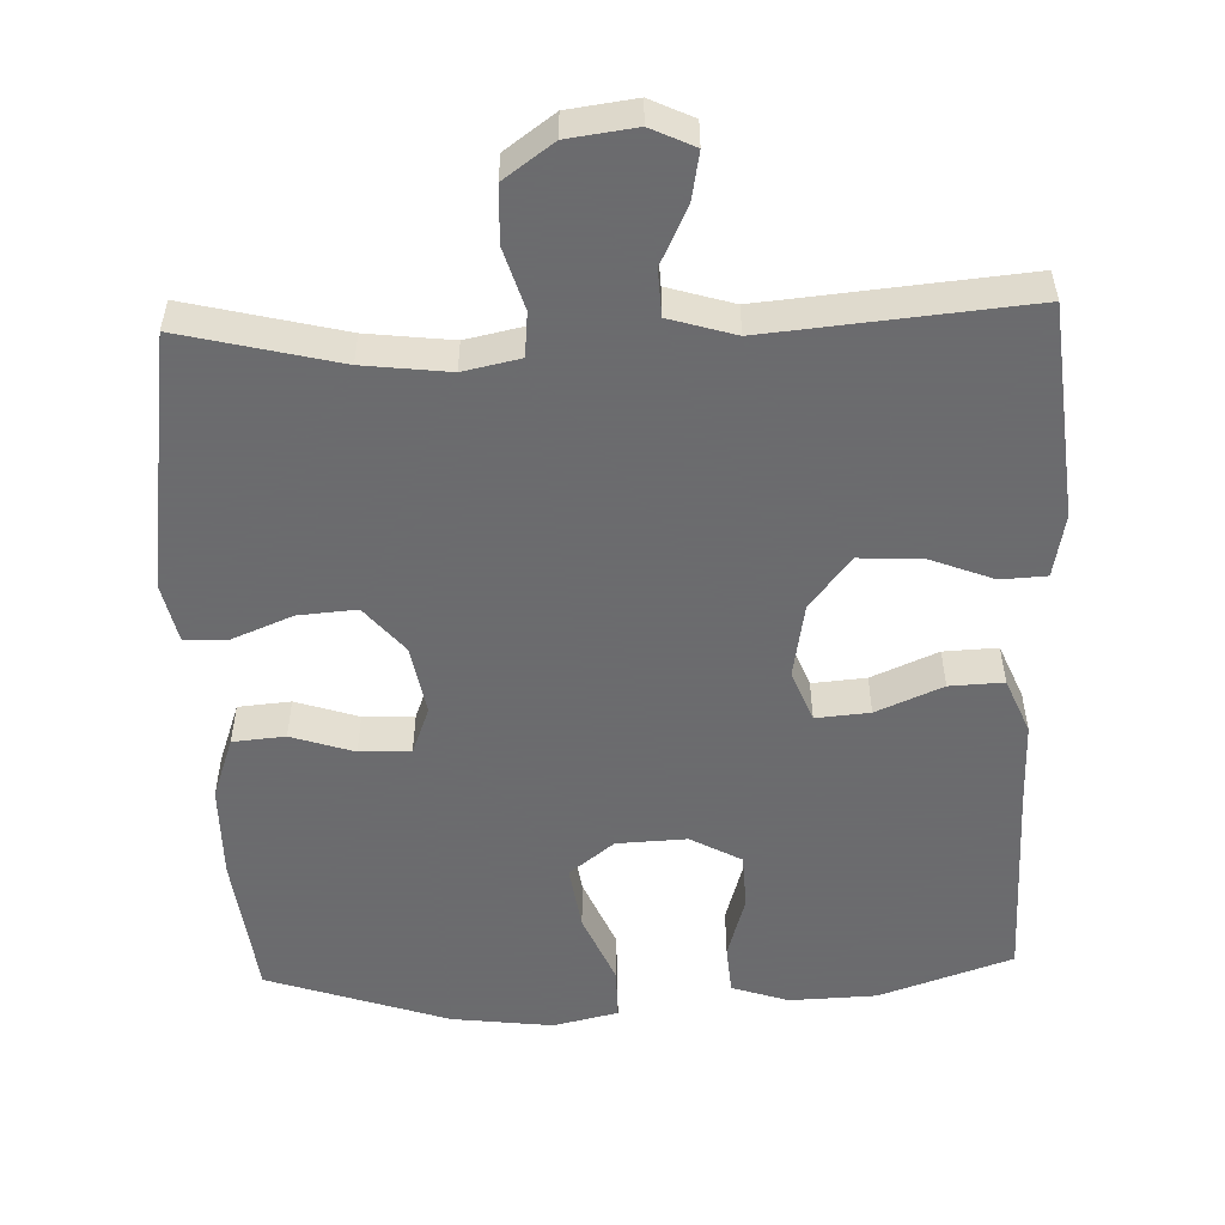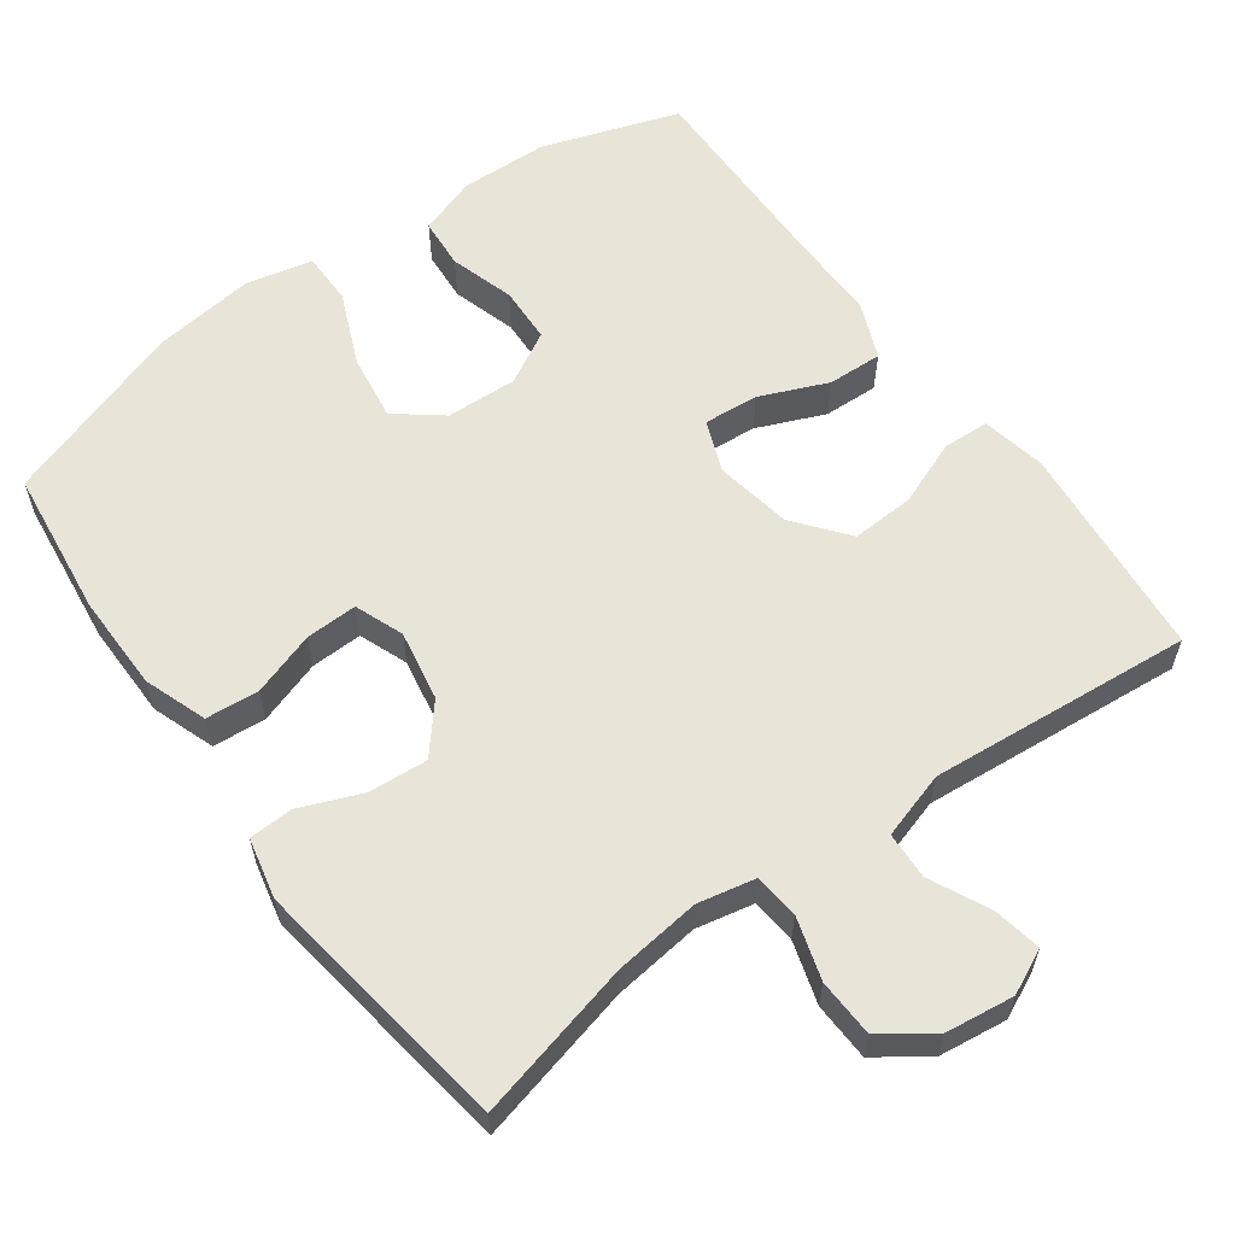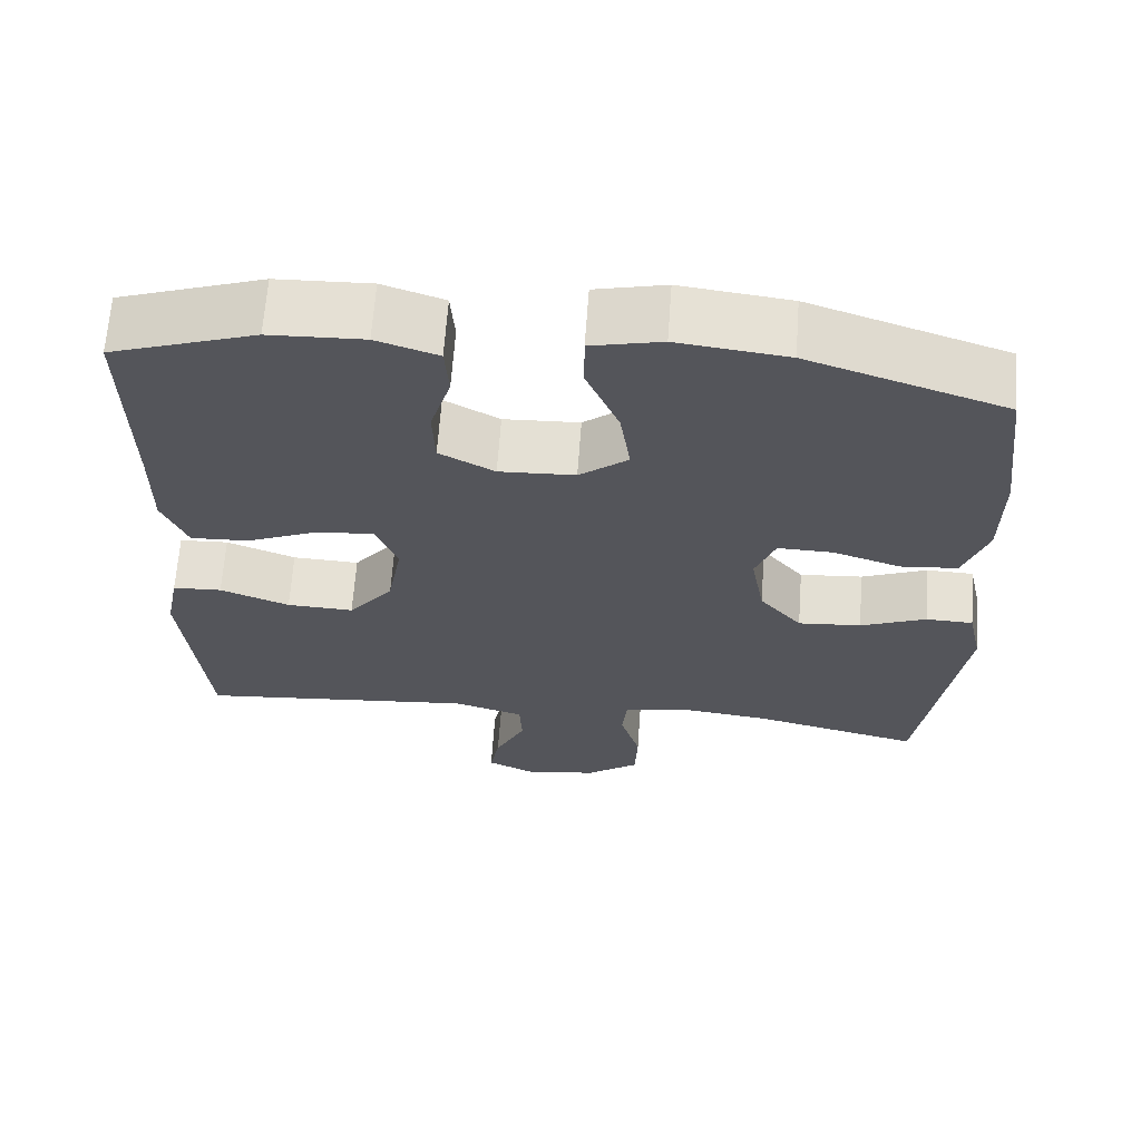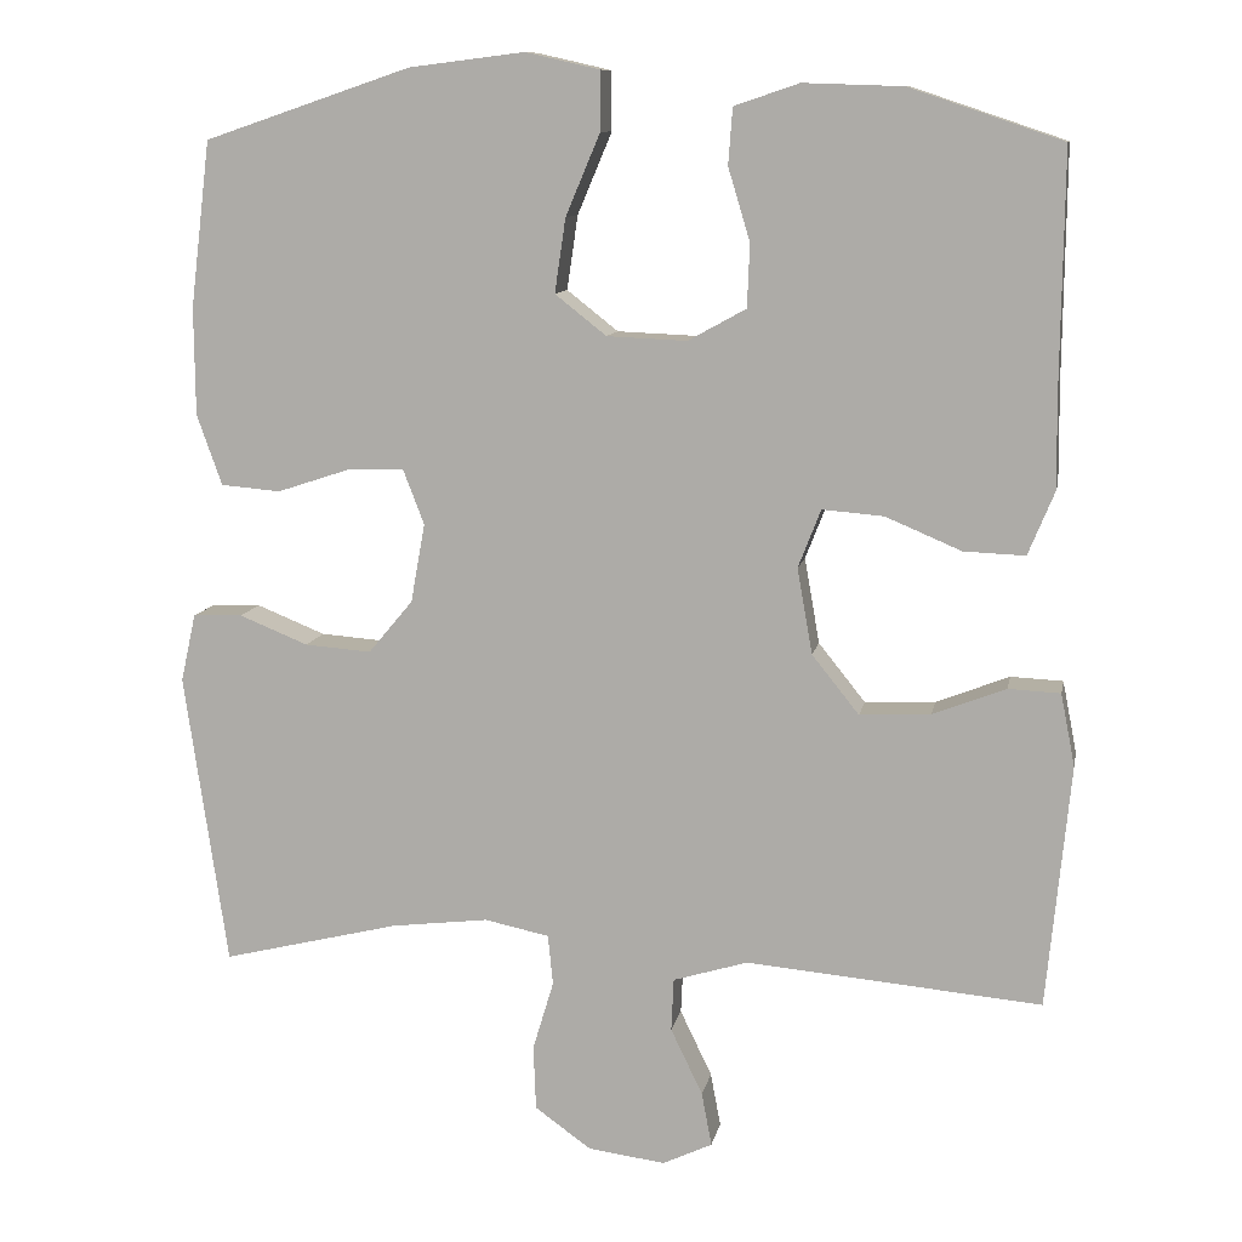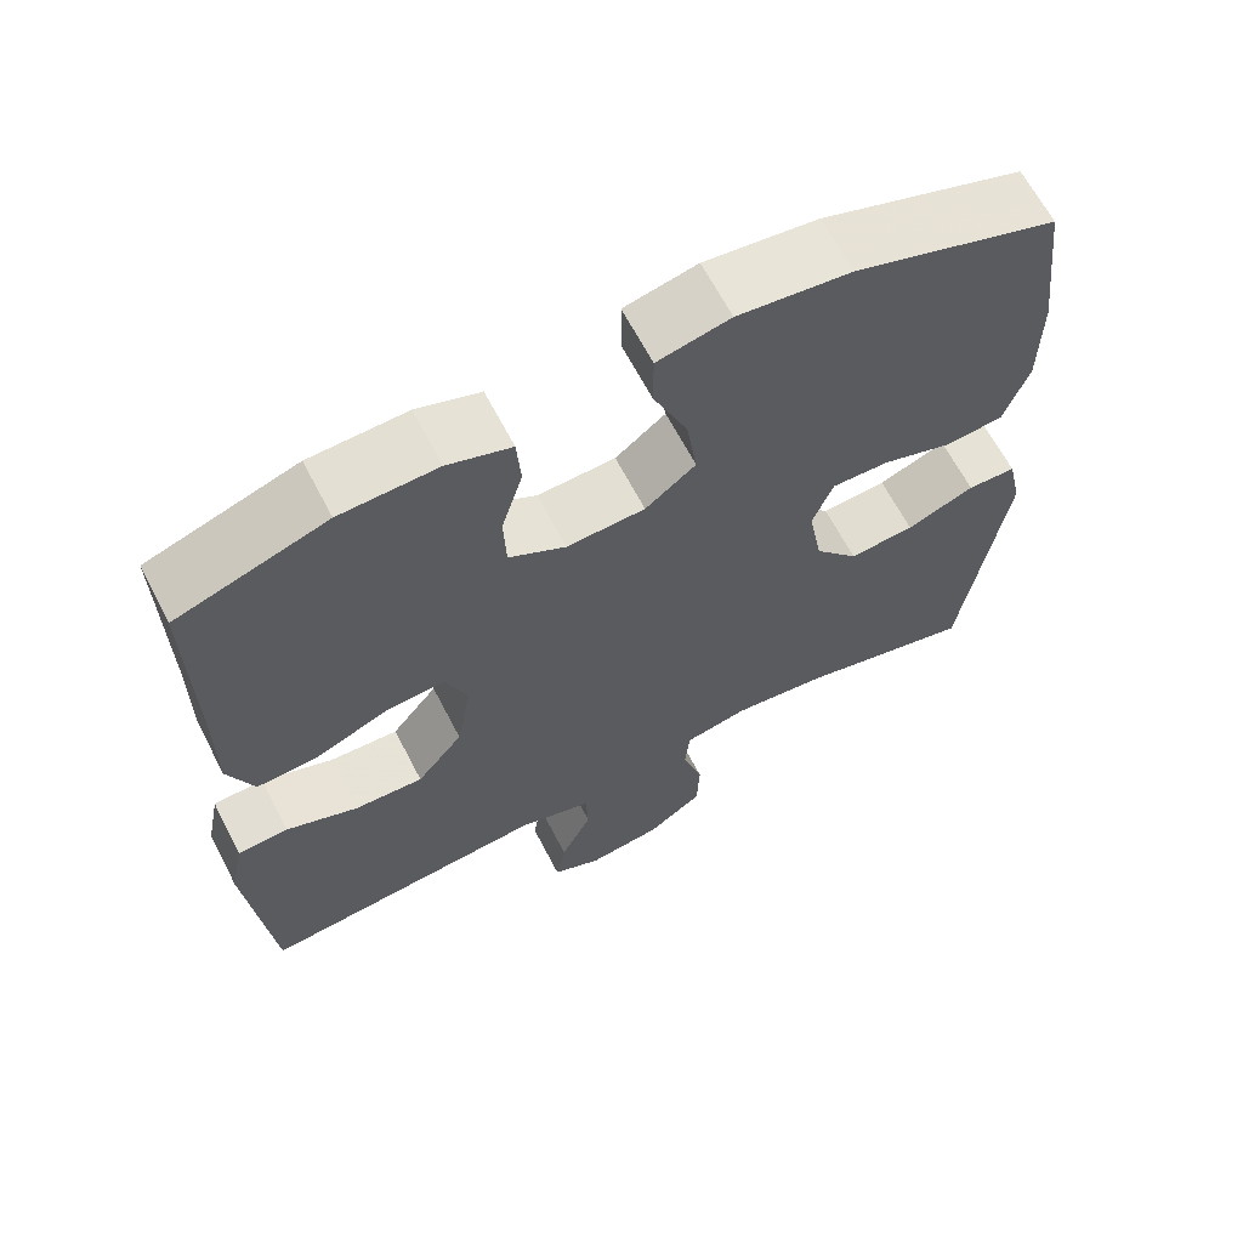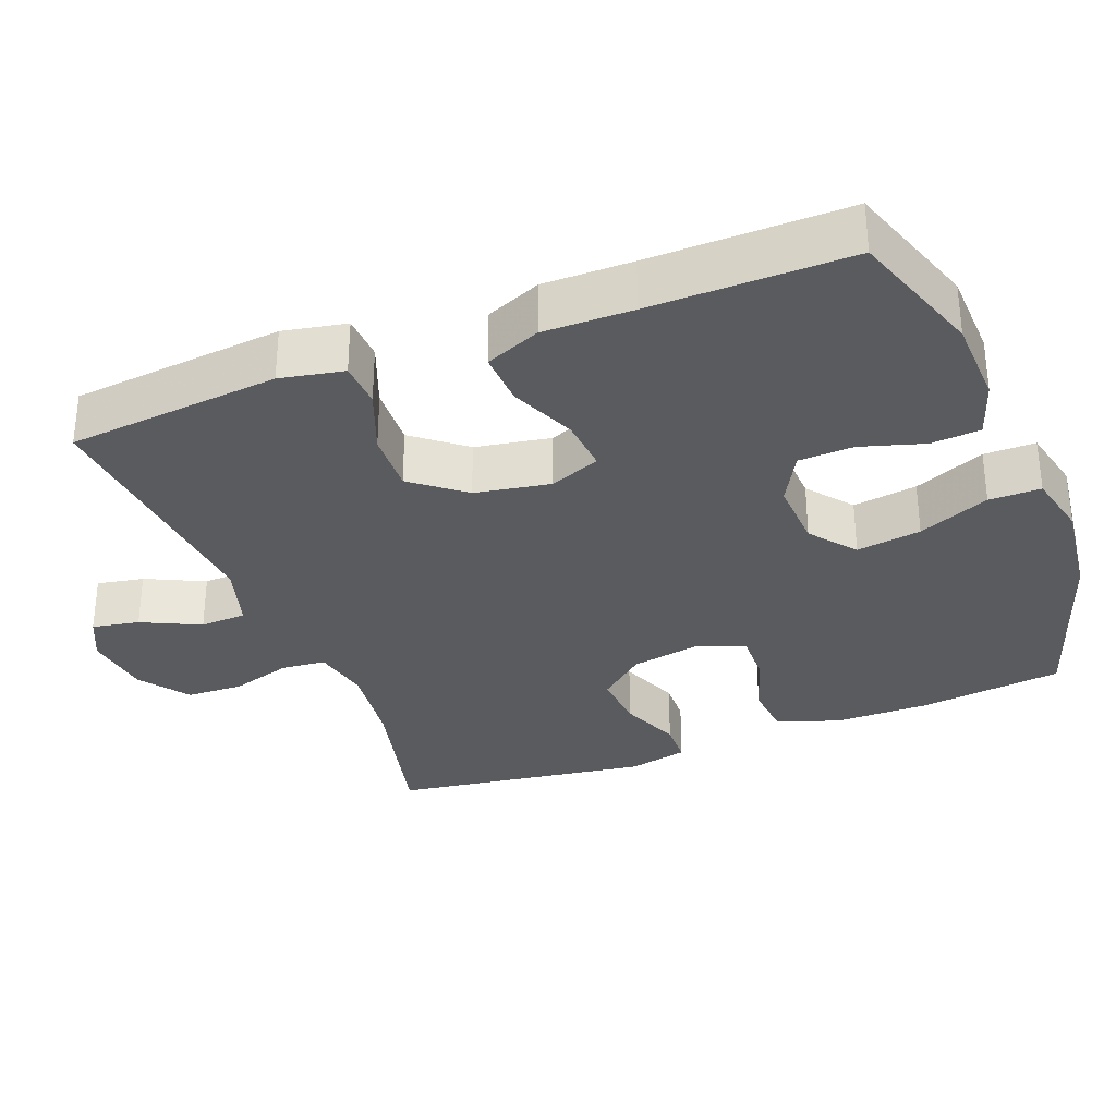
<metadata>
{"format":"obj","ext":"obj","renderer":"f3d","projection":"perspective","resolution":1024,"background":"white","views":[{"elev":-53.5,"azim":-177.8,"up":"+Y"},{"elev":59.8,"azim":144.0,"up":"+Y"},{"elev":65.1,"azim":4.1,"up":"+Z"},{"elev":10.6,"azim":-169.2,"up":"+Z"},{"elev":64.9,"azim":-27.4,"up":"+Z"},{"elev":-32.3,"azim":-68.7,"up":"+Y"}]}
</metadata>
<code>
v -0.5 0.07 -0.5
v -0.528 0.07 -0.211
v -0.511 0.07 -0.125
v -0.449 0.07 -0.122
v -0.362 0.07 -0.156
v -0.278 0.07 -0.16
v -0.222 0.07 -0.09
v -0.204 0.07 0.012
v -0.231 0.07 0.081
v -0.304 0.07 0.075
v -0.394 0.07 0.037
v -0.467 0.07 0.034
v -0.498 0.07 0.109
v -0.497 0.07 0.23
v -0.5 0.07 0.5
v -0.319 0.07 0.561
v -0.201 0.07 0.565
v -0.124 0.07 0.539
v -0.119 0.07 0.472
v -0.145 0.07 0.386
v -0.142 0.07 0.311
v -0.073 0.07 0.273
v 0.022 0.07 0.277
v 0.083 0.07 0.325
v 0.07 0.07 0.413
v 0.029 0.07 0.51
v 0.029 0.07 0.58
v 0.117 0.07 0.6
v 0.254 0.07 0.583
v 0.5 0.07 0.5
v 0.524 0.07 0.303
v 0.523 0.07 0.175
v 0.493 0.07 0.091
v 0.422 0.07 0.085
v 0.337 0.07 0.113
v 0.268 0.07 0.115
v 0.243 0.07 0.05
v 0.26 0.07 -0.044
v 0.313 0.07 -0.107
v 0.392 0.07 -0.101
v 0.474 0.07 -0.068
v 0.533 0.07 -0.07
v 0.551 0.07 -0.151
v 0.5 0.07 -0.5
v 0.288 0.07 -0.448
v 0.172 0.07 -0.434
v 0.095 0.07 -0.45
v 0.089 0.07 -0.51
v 0.114 0.07 -0.593
v 0.111 0.07 -0.67
v 0.044 0.07 -0.718
v -0.048 0.07 -0.73
v -0.107 0.07 -0.702
v -0.095 0.07 -0.638
v -0.057 0.07 -0.559
v -0.06 0.07 -0.496
v -0.149 0.07 -0.469
v -0.5 0 -0.5
v -0.528 0 -0.211
v -0.511 0 -0.125
v -0.449 0 -0.122
v -0.362 0 -0.156
v -0.278 0 -0.16
v -0.222 0 -0.09
v -0.204 0 0.012
v -0.231 0 0.081
v -0.304 0 0.075
v -0.394 0 0.037
v -0.467 0 0.034
v -0.498 0 0.109
v -0.497 0 0.23
v -0.5 0 0.5
v -0.319 0 0.561
v -0.201 0 0.565
v -0.124 0 0.539
v -0.119 0 0.472
v -0.145 0 0.386
v -0.142 0 0.311
v -0.073 0 0.273
v 0.022 0 0.277
v 0.083 0 0.325
v 0.07 0 0.413
v 0.029 0 0.51
v 0.029 0 0.58
v 0.117 0 0.6
v 0.254 0 0.583
v 0.5 0 0.5
v 0.524 0 0.303
v 0.523 0 0.175
v 0.493 0 0.091
v 0.422 0 0.085
v 0.337 0 0.113
v 0.268 0 0.115
v 0.243 0 0.05
v 0.26 0 -0.044
v 0.313 0 -0.107
v 0.392 0 -0.101
v 0.474 0 -0.068
v 0.533 0 -0.07
v 0.551 0 -0.151
v 0.5 0 -0.5
v 0.288 0 -0.448
v 0.172 0 -0.434
v 0.095 0 -0.45
v 0.089 0 -0.51
v 0.114 0 -0.593
v 0.111 0 -0.67
v 0.044 0 -0.718
v -0.048 0 -0.73
v -0.107 0 -0.702
v -0.095 0 -0.638
v -0.057 0 -0.559
v -0.06 0 -0.496
v -0.149 0 -0.469
f 52 53 54 55
f 52 55 56
f 51 52 56
f 48 49 50 51
f 47 48 51 56
f 42 43 44 45
f 40 41 42 45
f 39 40 45 46
f 38 39 46 47
f 32 33 34 35
f 32 35 36
f 31 32 36
f 30 31 36
f 29 30 36
f 28 29 36 37
f 25 26 27 28
f 24 25 28 37
f 17 18 19 20
f 17 20 21
f 14 15 16 17
f 14 17 21
f 13 14 21 22
f 10 11 12 13
f 9 10 13 22
f 2 3 4 5
f 57 1 2 5
f 57 5 6
f 56 57 6 7
f 47 56 7 8
f 23 24 37 38
f 22 23 38 47
f 8 9 22 47
f 112 111 110 109
f 113 112 109
f 113 109 108
f 108 107 106 105
f 113 108 105 104
f 102 101 100 99
f 102 99 98 97
f 103 102 97 96
f 104 103 96 95
f 92 91 90 89
f 93 92 89
f 93 89 88
f 93 88 87
f 93 87 86
f 94 93 86 85
f 85 84 83 82
f 94 85 82 81
f 77 76 75 74
f 78 77 74
f 74 73 72 71
f 78 74 71
f 79 78 71 70
f 70 69 68 67
f 79 70 67 66
f 62 61 60 59
f 62 59 58 114
f 63 62 114
f 64 63 114 113
f 65 64 113 104
f 95 94 81 80
f 104 95 80 79
f 104 79 66 65
f 1 58 59 2
f 2 59 60 3
f 3 60 61 4
f 4 61 62 5
f 5 62 63 6
f 6 63 64 7
f 7 64 65 8
f 8 65 66 9
f 9 66 67 10
f 10 67 68 11
f 11 68 69 12
f 12 69 70 13
f 13 70 71 14
f 14 71 72 15
f 15 72 73 16
f 16 73 74 17
f 17 74 75 18
f 18 75 76 19
f 19 76 77 20
f 20 77 78 21
f 21 78 79 22
f 22 79 80 23
f 23 80 81 24
f 24 81 82 25
f 25 82 83 26
f 26 83 84 27
f 27 84 85 28
f 28 85 86 29
f 29 86 87 30
f 30 87 88 31
f 31 88 89 32
f 32 89 90 33
f 33 90 91 34
f 34 91 92 35
f 35 92 93 36
f 36 93 94 37
f 37 94 95 38
f 38 95 96 39
f 39 96 97 40
f 40 97 98 41
f 41 98 99 42
f 42 99 100 43
f 43 100 101 44
f 44 101 102 45
f 45 102 103 46
f 46 103 104 47
f 47 104 105 48
f 48 105 106 49
f 49 106 107 50
f 50 107 108 51
f 51 108 109 52
f 52 109 110 53
f 53 110 111 54
f 54 111 112 55
f 55 112 113 56
f 56 113 114 57
f 57 114 58 1

</code>
